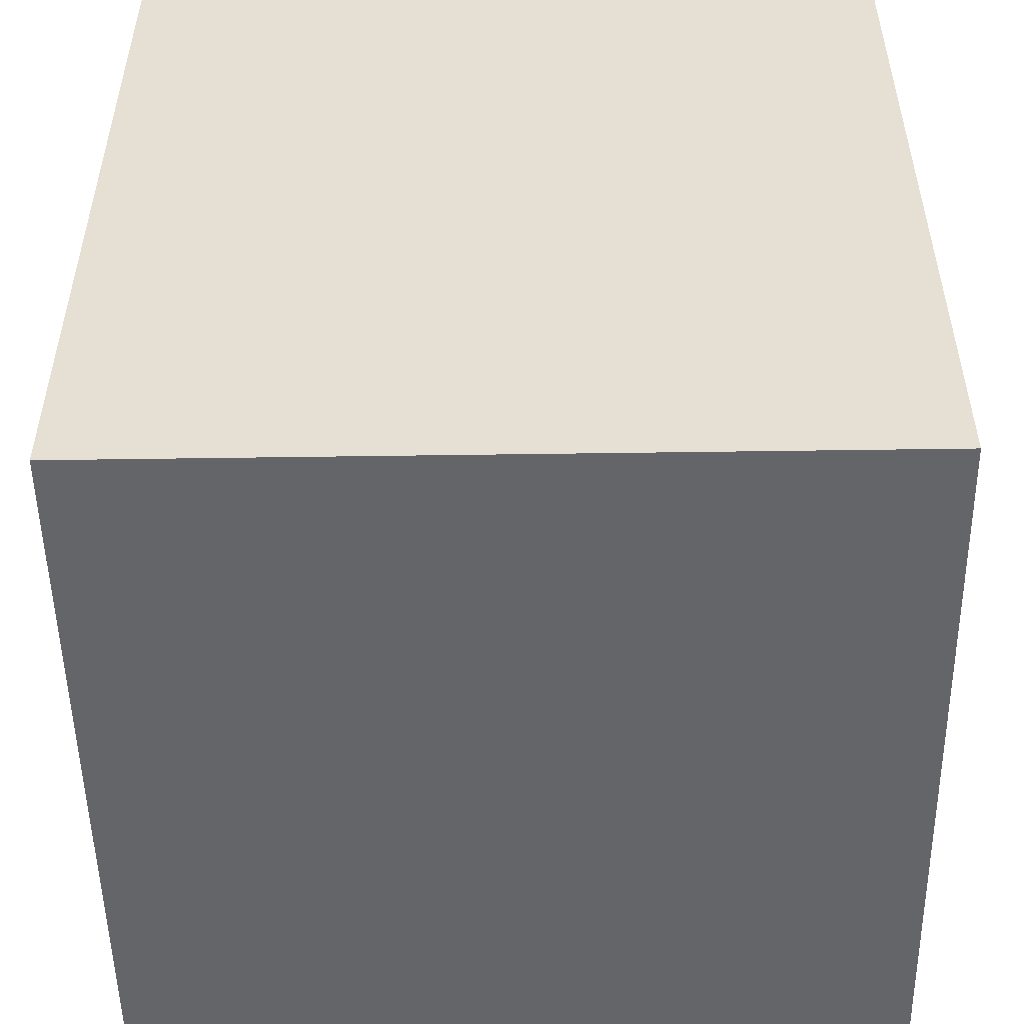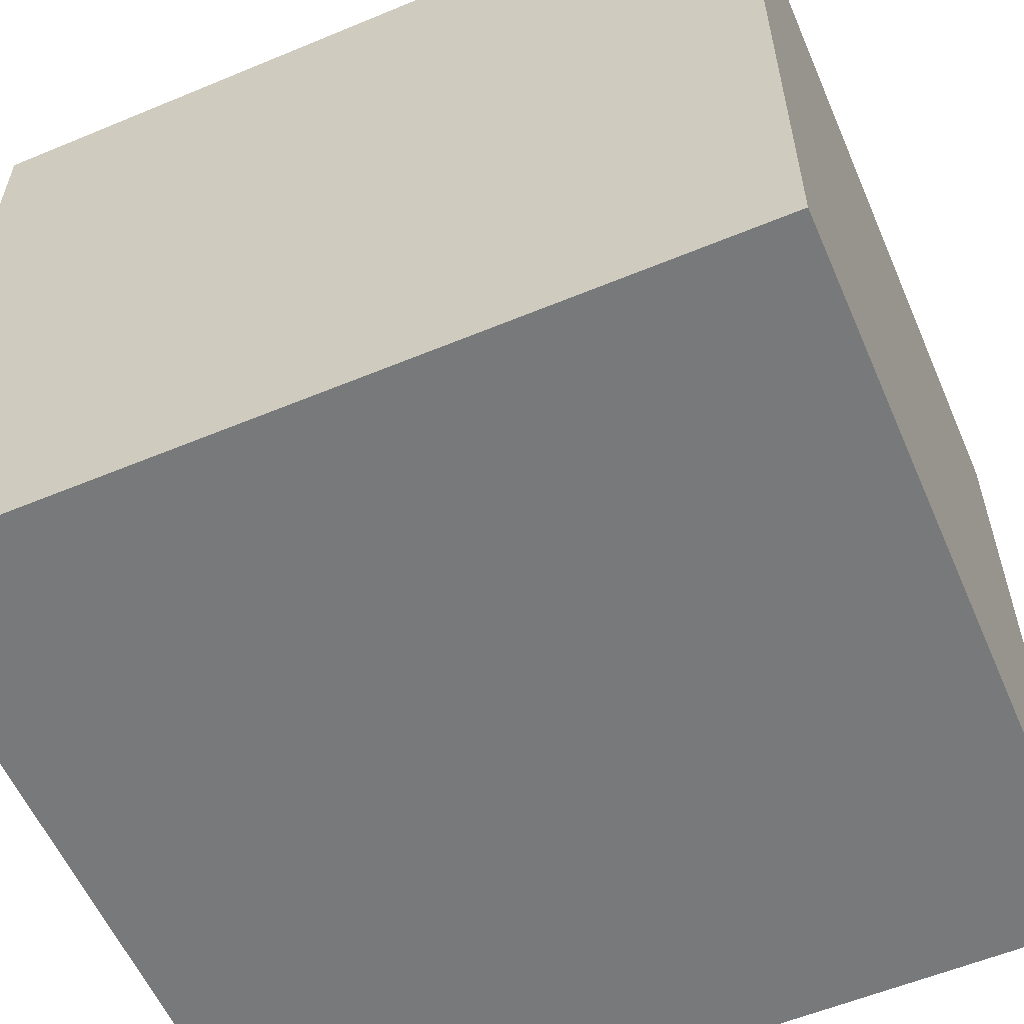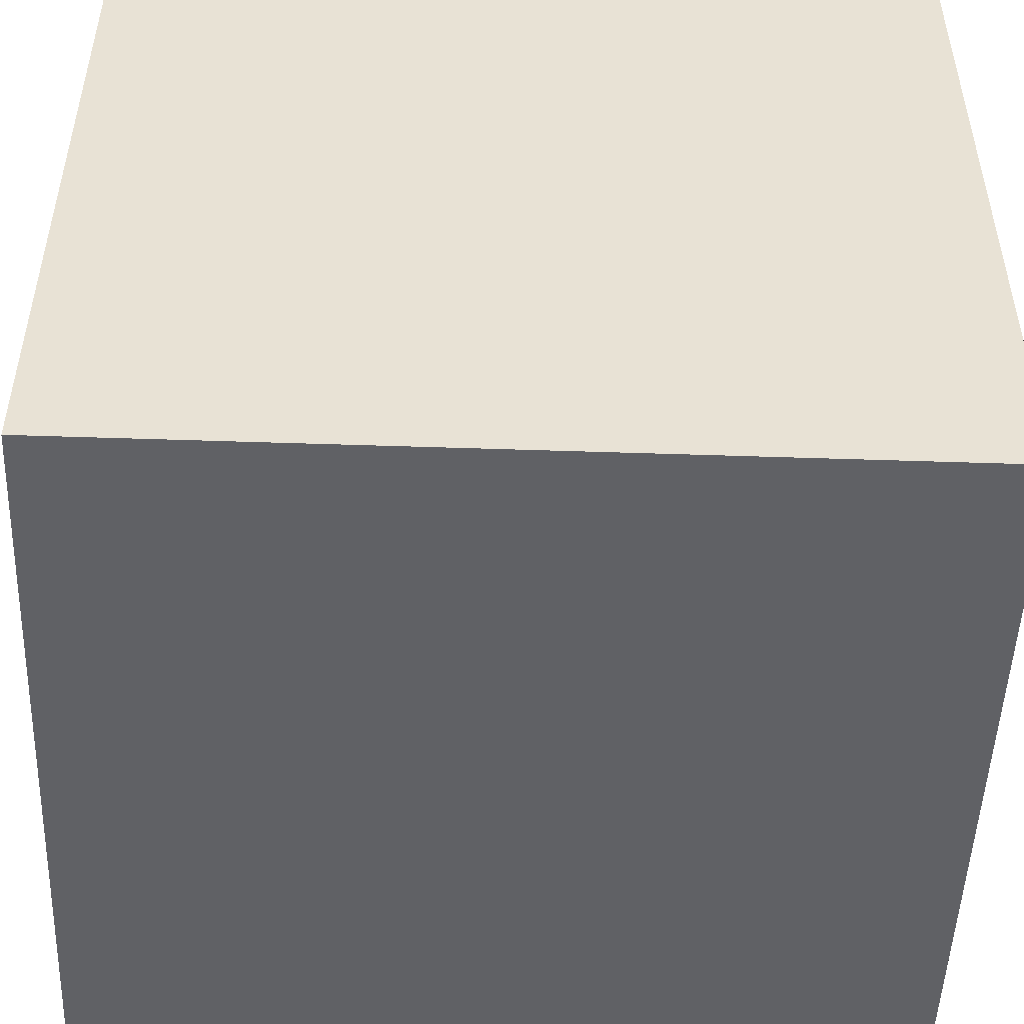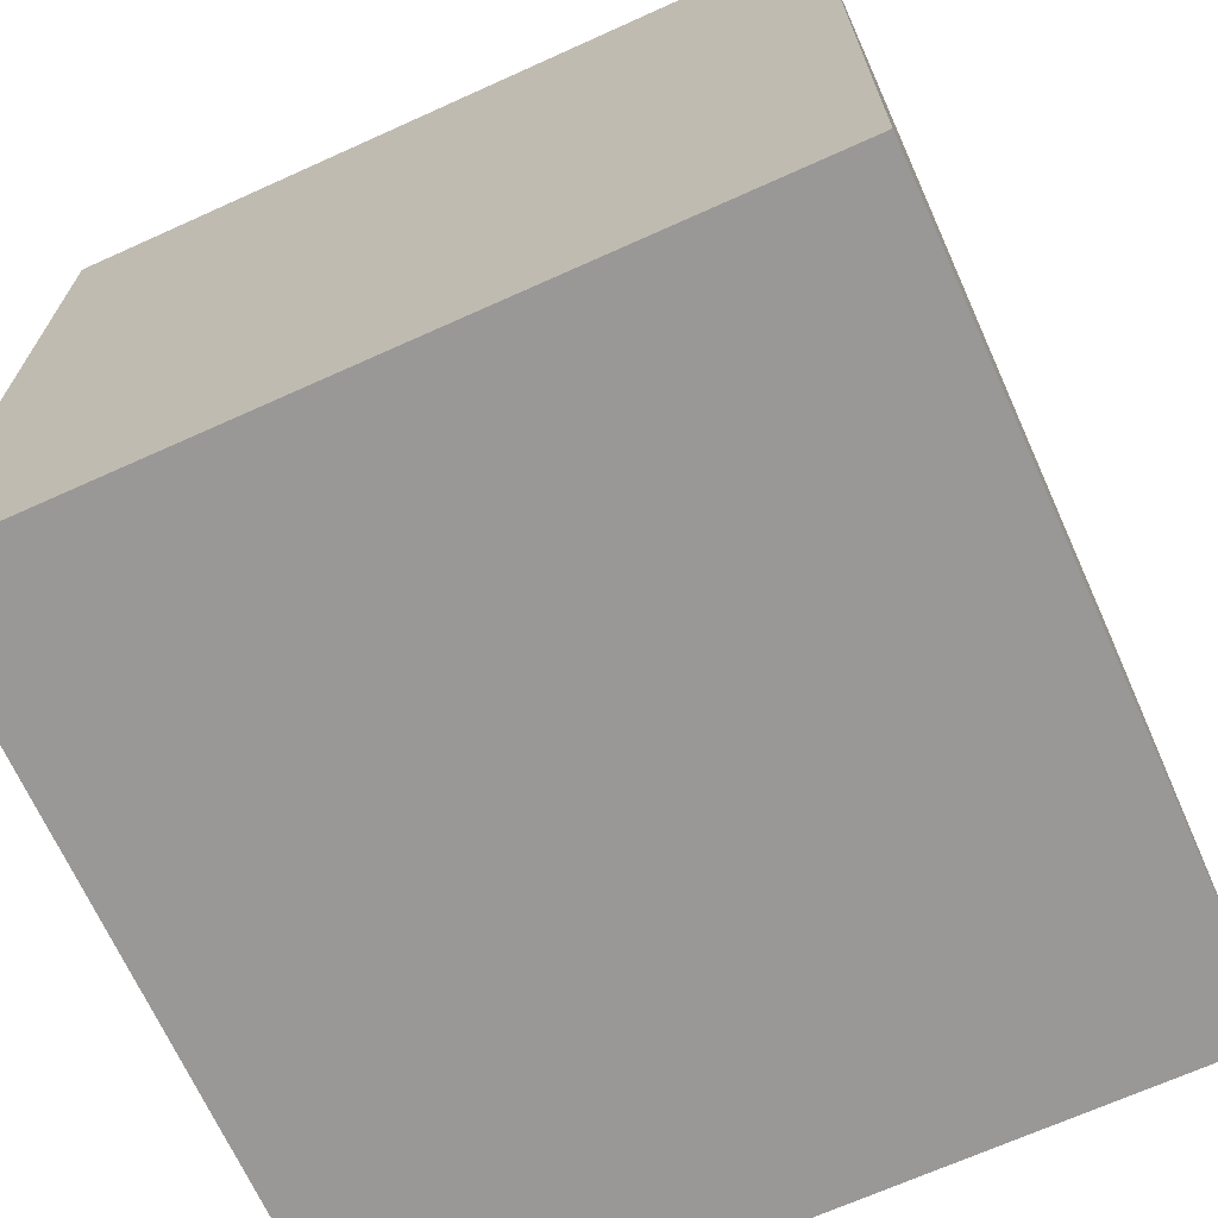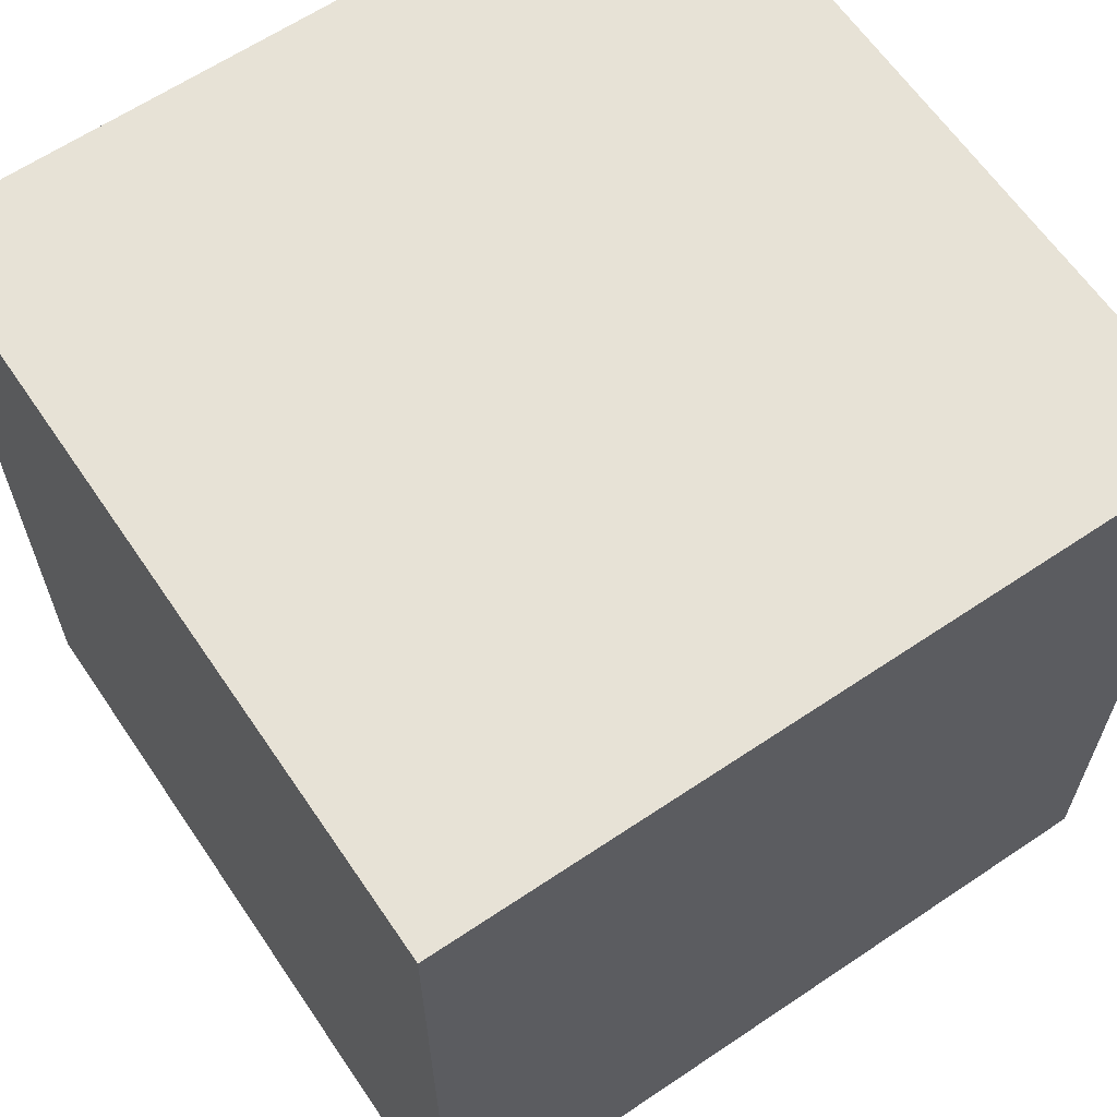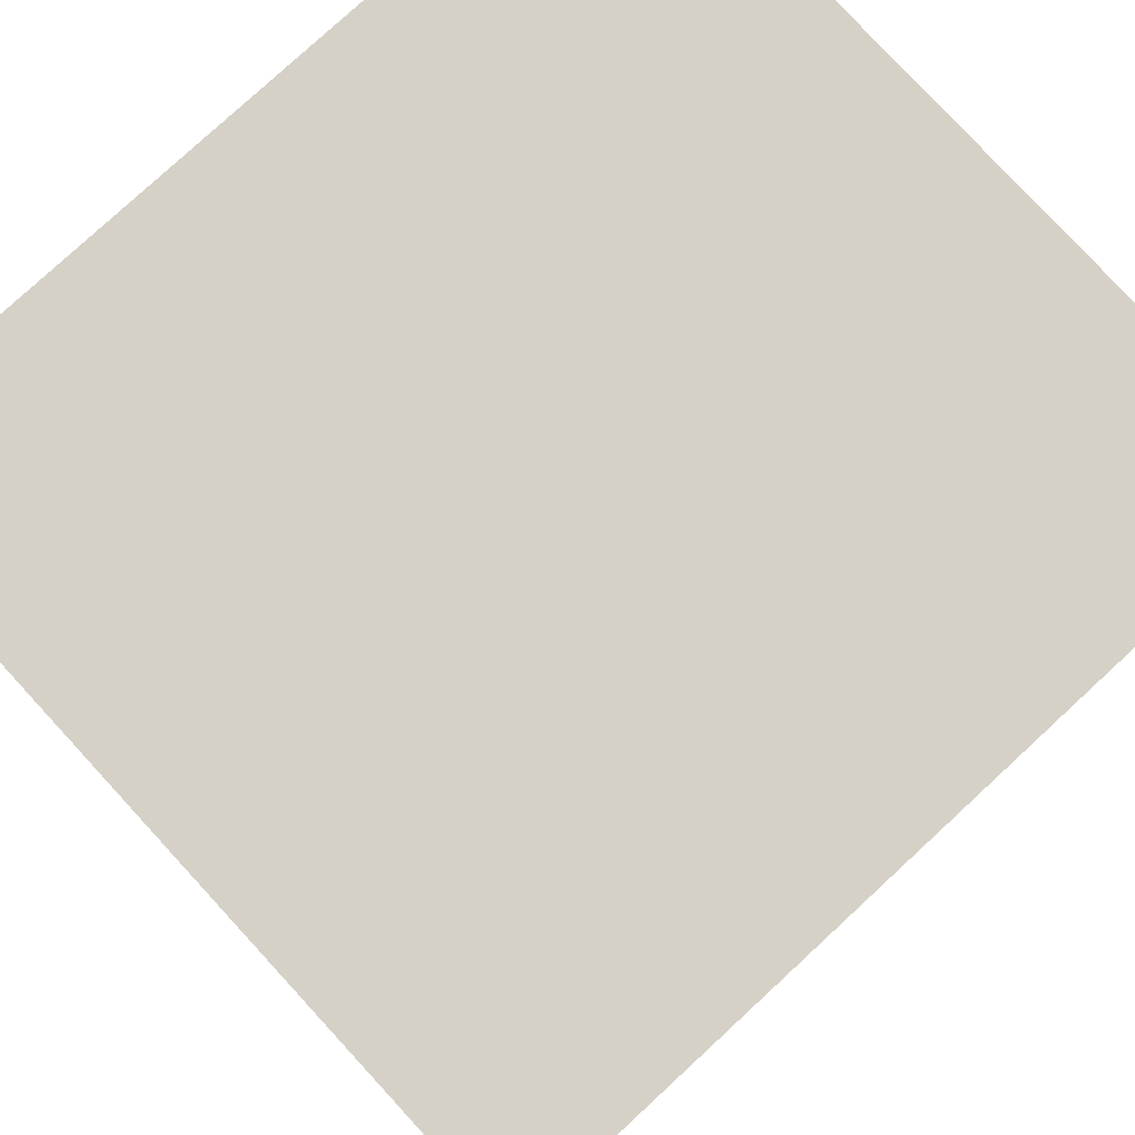
<metadata>
{"format":"obj","ext":"obj","renderer":"f3d","projection":"perspective","resolution":1024,"background":"white","views":[{"elev":-51.5,"azim":0.9,"up":"+Y"},{"elev":-57.7,"azim":113.3,"up":"+Z"},{"elev":-50.1,"azim":87.9,"up":"+Z"},{"elev":-68.7,"azim":-155.7,"up":"+Y"},{"elev":63.3,"azim":-124.2,"up":"+Y"},{"elev":79.4,"azim":-132.7,"up":"+Z"}]}
</metadata>
<code>
g Mesh1 Group1 Model
v 2.395 6.375 2.64
v -3.605 6.375 -3.36
v -3.605 6.375 2.64
f 1 2 3
v 2.395 6.375 -3.36
f 2 1 4
f 3 2 1
v -3.605 -5.684e-14 2.64
f 2 5 3
v -3.605 -5.684e-14 -3.36
f 5 2 6
f 3 5 2
f 5 1 3
v 2.395 -5.684e-14 2.64
f 1 5 7
f 7 5 1
v 2.395 -5.684e-14 -3.36
f 5 8 7
f 8 5 6
f 6 5 8
f 6 2 5
f 2 8 6
f 8 2 4
f 6 8 2
f 4 2 8
f 4 1 2
f 1 8 4
f 8 1 7
f 7 1 8
f 4 8 1
f 7 8 5
f 3 1 5

</code>
